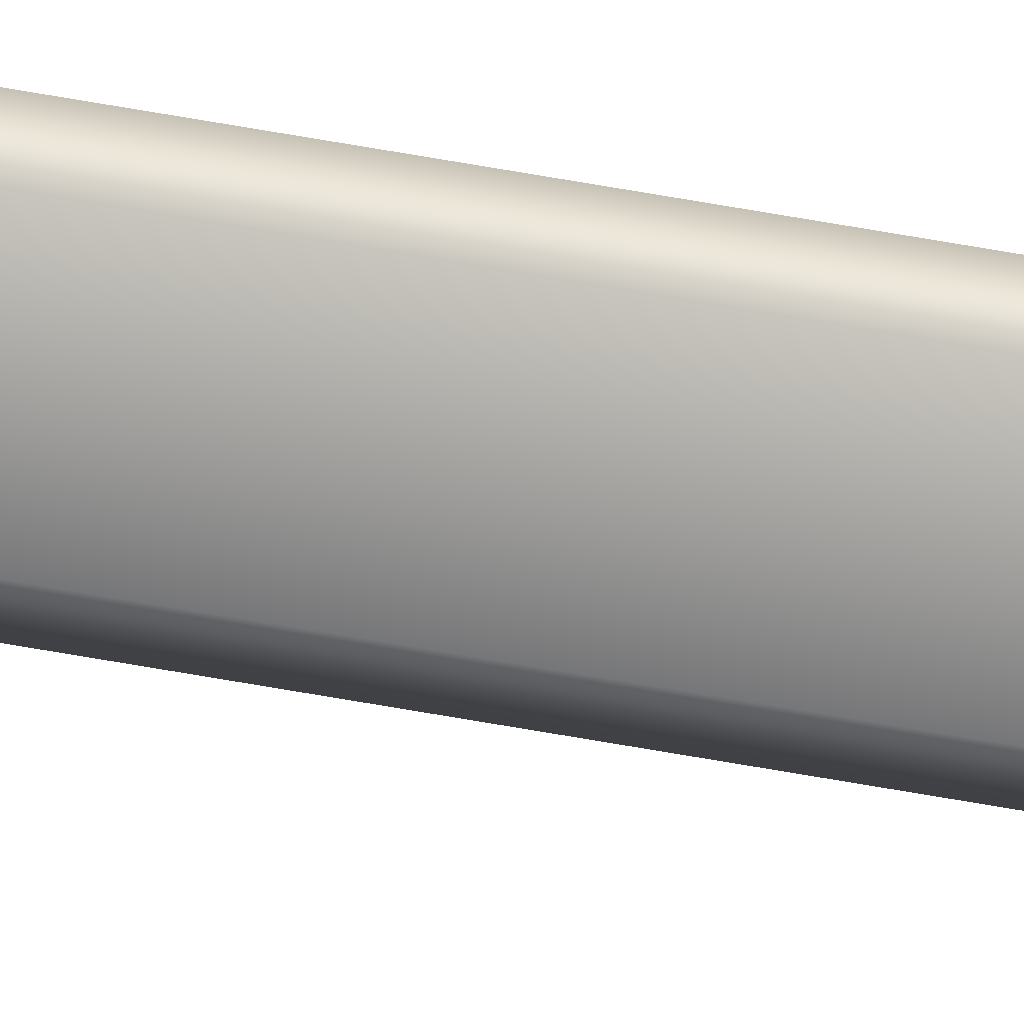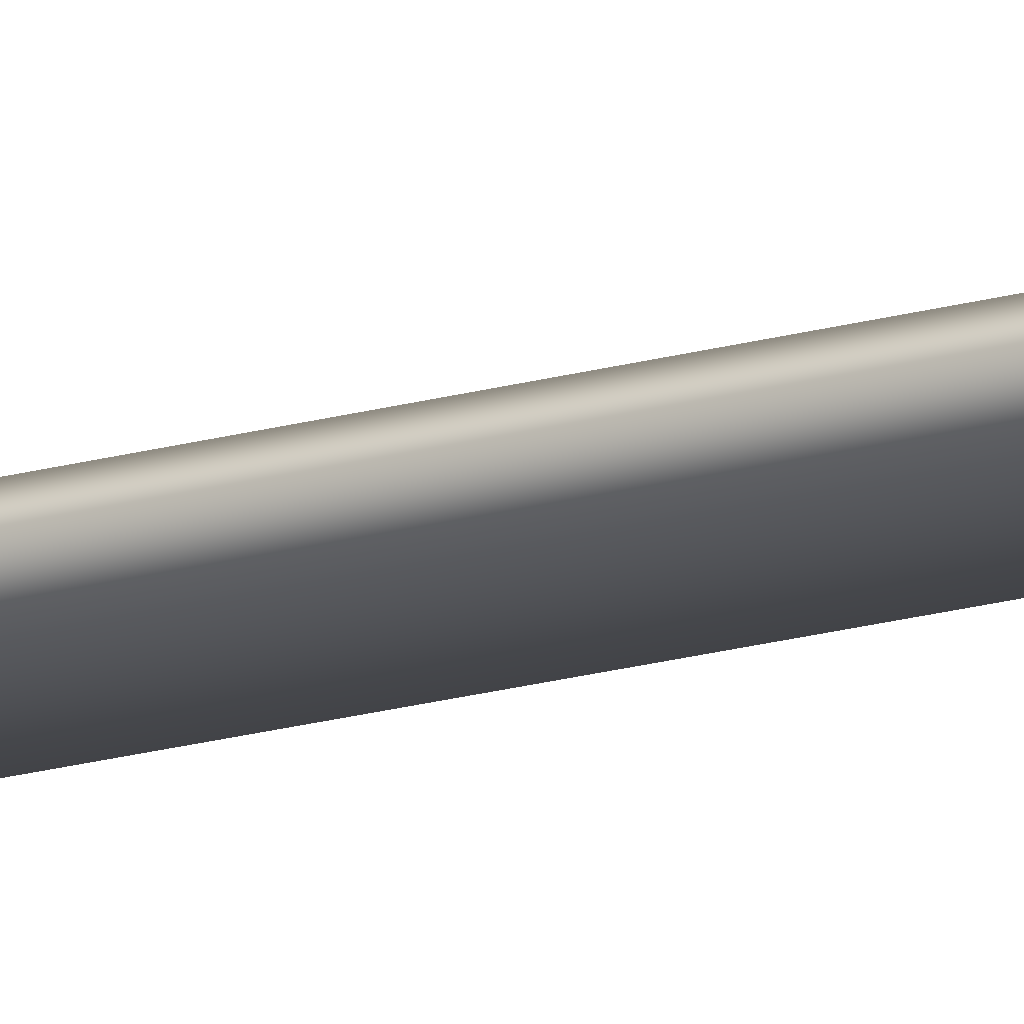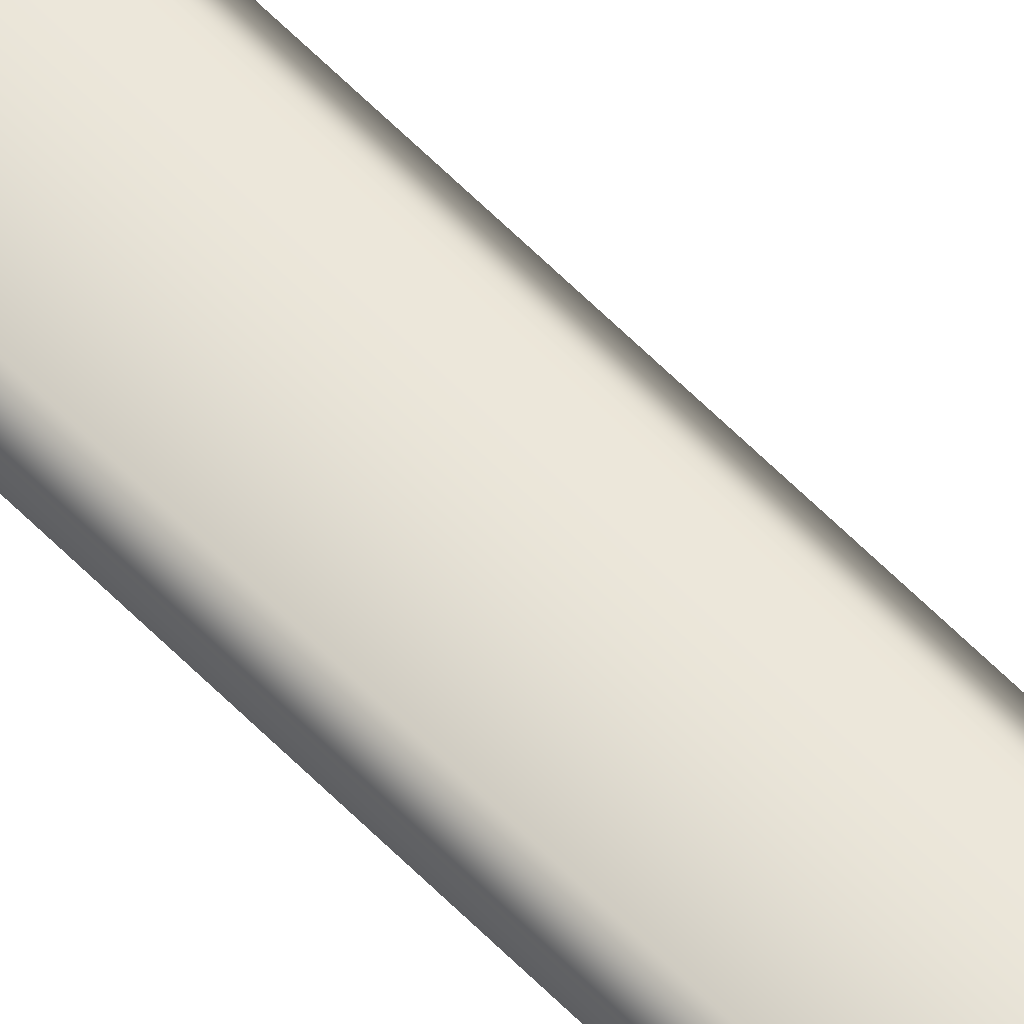
<metadata>
{"format":"obj","ext":"obj","renderer":"f3d","projection":"perspective","resolution":1024,"background":"white","views":[{"elev":-73.3,"azim":-99.7,"up":"+Z"},{"elev":-17.7,"azim":120.4,"up":"+Z"},{"elev":63.2,"azim":-44.6,"up":"+Z"}]}
</metadata>
<code>
g butterflySignA_geo
v 0.006691 -1.154e-08 0.004281
v 0.01108 0.9115 1.058e-07
v 0.01166 2.69e-09 5.255e-08
v 0.006692 0.9115 0.004281
v -0.003401 8.53e-09 0.004281
v 0.01581 1.074 1.34e-08
v -0.003401 0.9115 0.004281
v -0.01349 0.9115 0.004281
v -0.01349 4.976e-10 0.004281
v -0.009329 1.071 0.004281
v 0.001958 1.07 0.004281
v 0.01373 1.071 0.004281
v 0.001957 1.101 0.004281
v -0.01236 1.101 0.004281
v 0.01587 1.101 0.004281
v 0.01798 1.103 -2.007e-07
v 0.01109 1.11 -7.378e-08
v 0.001958 1.108 0.004281
v 0.01011 1.108 0.004281
v 0.001958 1.115 -7.342e-08
v -0.00571 1.108 0.004281
v -0.006684 1.11 -1.559e-08
v -0.01447 1.103 6.992e-08
v 0.006692 -3.723e-09 -0.004281
v 0.01166 2.69e-09 5.255e-08
v 0.01108 0.9115 1.058e-07
v 0.006691 0.9115 -0.004281
v -0.003401 -1.176e-08 -0.004281
v 0.01373 1.071 -0.004281
v 0.01581 1.074 1.34e-08
v 0.01587 1.101 -0.004281
v 0.01798 1.103 -2.007e-07
v 0.01109 1.11 -7.378e-08
v -0.003401 0.9115 -0.004281
v -0.01349 0.9115 -0.004281
v -0.01349 8.311e-09 -0.004281
v 0.001958 1.07 -0.004281
v -0.009329 1.071 -0.004281
v -0.01236 1.101 -0.004281
v 0.001958 1.101 -0.004281
v 0.001958 1.108 -0.004281
v -0.00571 1.108 -0.004281
v 0.001958 1.115 -7.342e-08
v 0.01011 1.108 -0.004281
v -0.01349 4.976e-10 0.004281
v -0.0176 1.015e-08 9.832e-08
v -0.01726 0.9115 6.952e-08
v -0.01349 0.9115 0.004281
v -0.01141 1.074 7.091e-08
v -0.009329 1.071 0.004281
v -0.01236 1.101 0.004281
v -0.01447 1.103 6.992e-08
v -0.01349 8.311e-09 -0.004281
v -0.01726 0.9115 6.952e-08
v -0.0176 1.015e-08 9.832e-08
v -0.01349 0.9115 -0.004281
v -0.01141 1.074 7.091e-08
v -0.009329 1.071 -0.004281
v -0.01236 1.101 -0.004281
v -0.01447 1.103 6.992e-08
v -0.006684 1.11 -1.559e-08
v -0.00571 1.108 -0.004281
v 0.001958 1.115 -7.342e-08
g butterflySignA_geo_0
f 3 2 1
f 2 4 1
f 1 4 5
f 2 6 4
f 4 7 5
f 7 8 5
f 8 9 5
f 8 7 10
f 11 7 4
f 7 11 10
f 6 12 4
f 12 11 4
f 10 11 13
f 11 12 13
f 14 10 13
f 15 12 6
f 12 15 13
f 16 15 6
f 16 17 15
f 18 13 15
f 13 18 14
f 17 19 15
f 19 18 15
f 17 20 19
f 20 18 19
f 18 20 21
f 18 21 14
f 20 22 21
f 21 22 14
f 22 23 14
f 26 25 24
f 27 26 24
f 27 24 28
f 27 29 26
f 29 30 26
f 29 31 30
f 31 32 30
f 33 32 31
f 34 27 28
f 27 34 29
f 35 34 28
f 36 35 28
f 34 37 29
f 37 34 35
f 31 29 37
f 38 37 35
f 38 39 37
f 39 40 37
f 40 31 37
f 41 40 39
f 40 41 31
f 42 41 39
f 43 41 42
f 44 33 31
f 41 44 31
f 43 33 44
f 41 43 44
f 47 46 45
f 48 47 45
f 49 47 48
f 50 49 48
f 50 51 49
f 51 52 49
f 55 54 53
f 54 56 53
f 54 57 56
f 57 58 56
f 59 58 57
f 60 59 57
f 60 61 59
f 61 62 59
f 61 63 62

</code>
